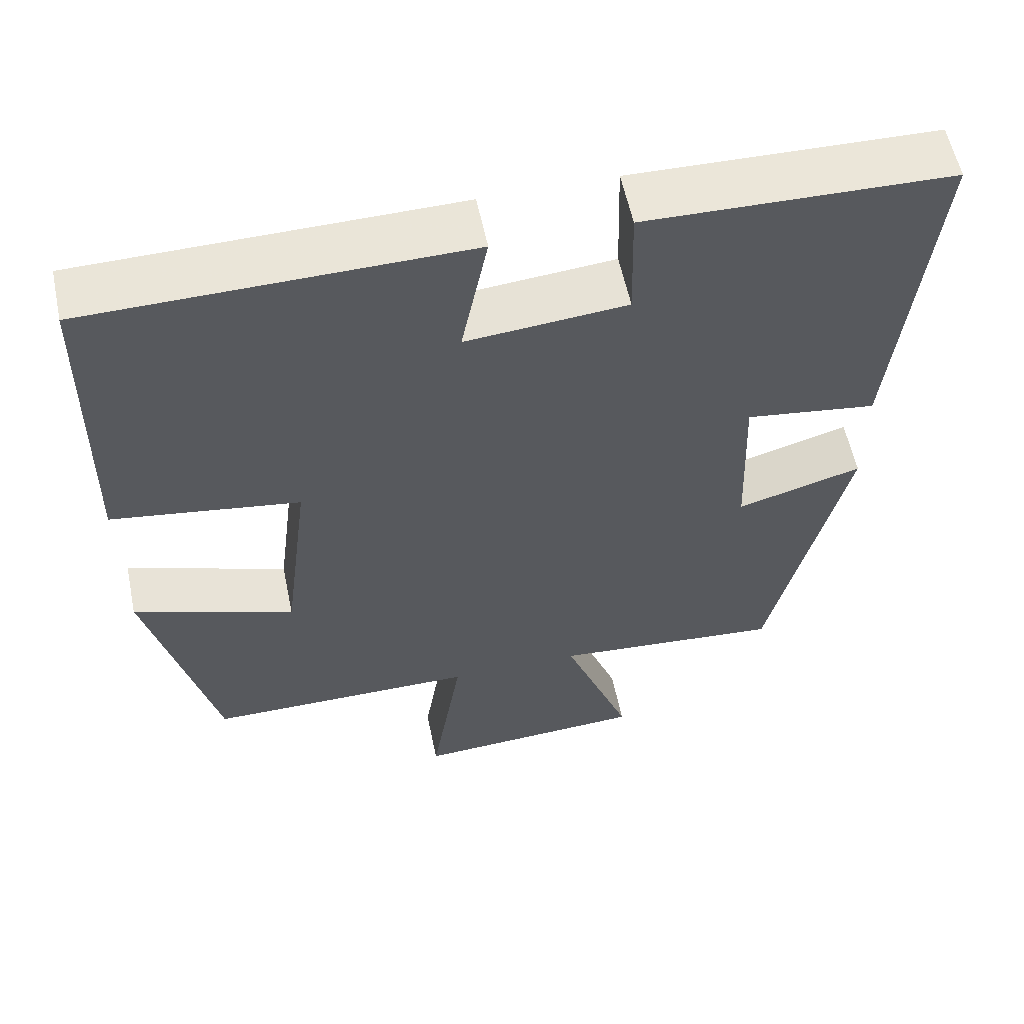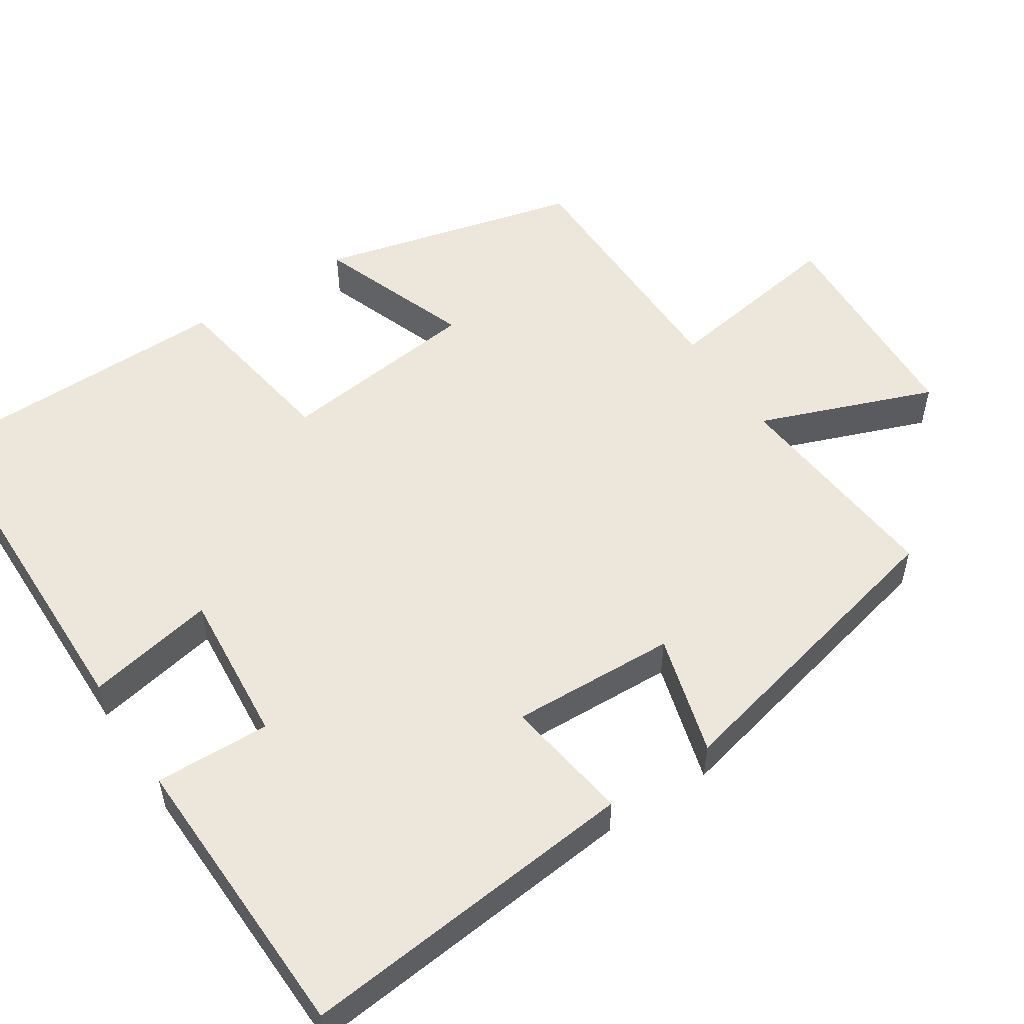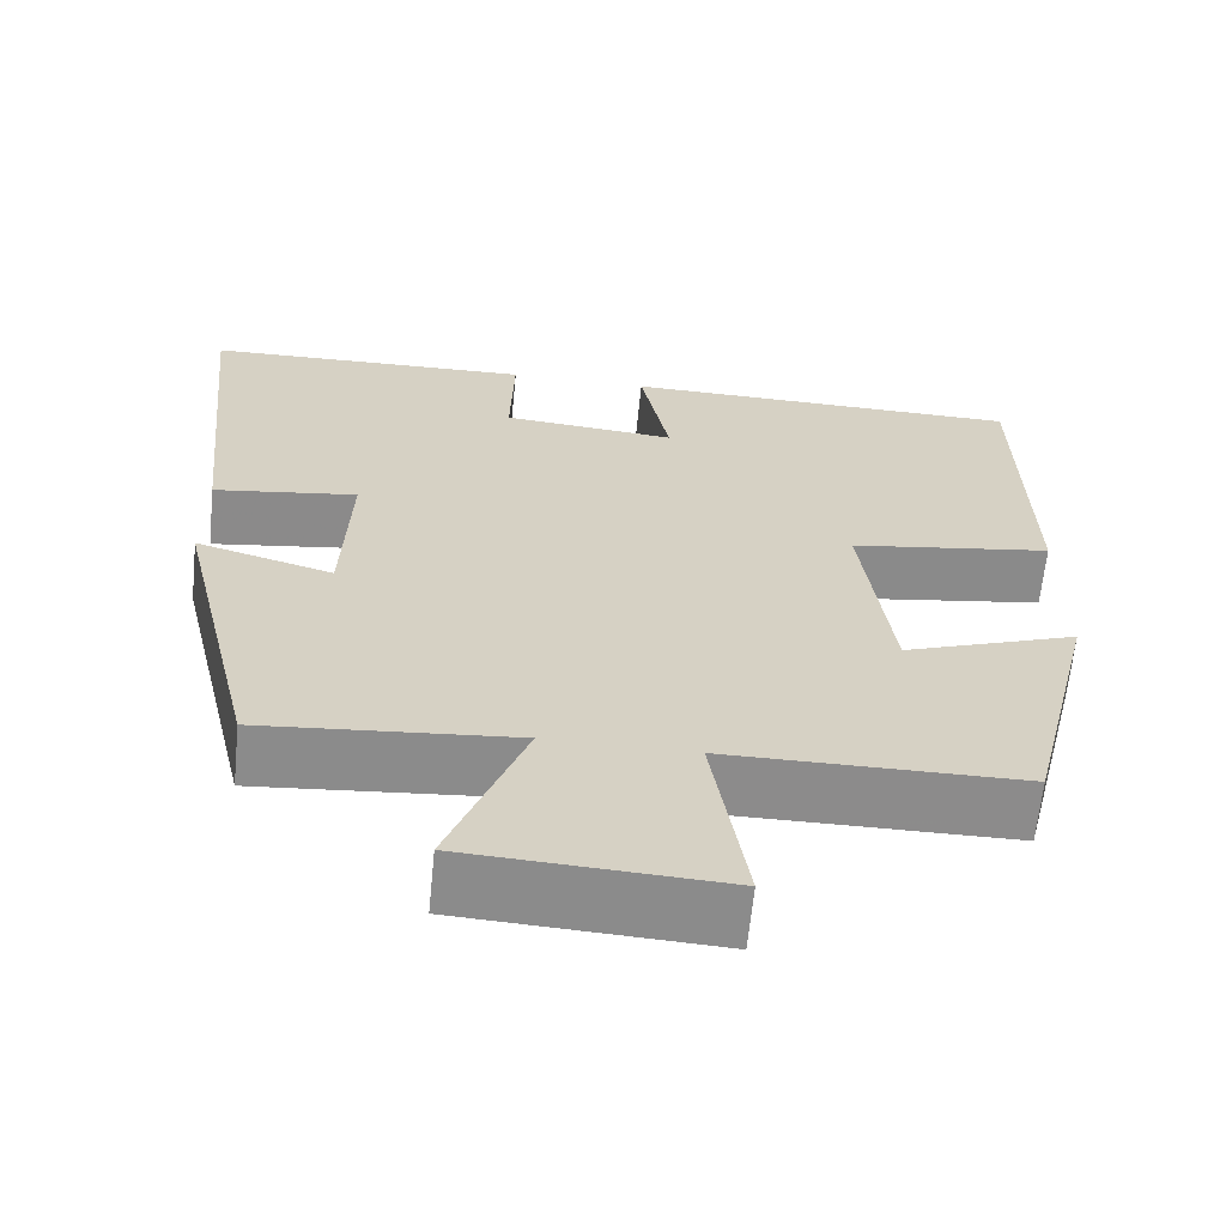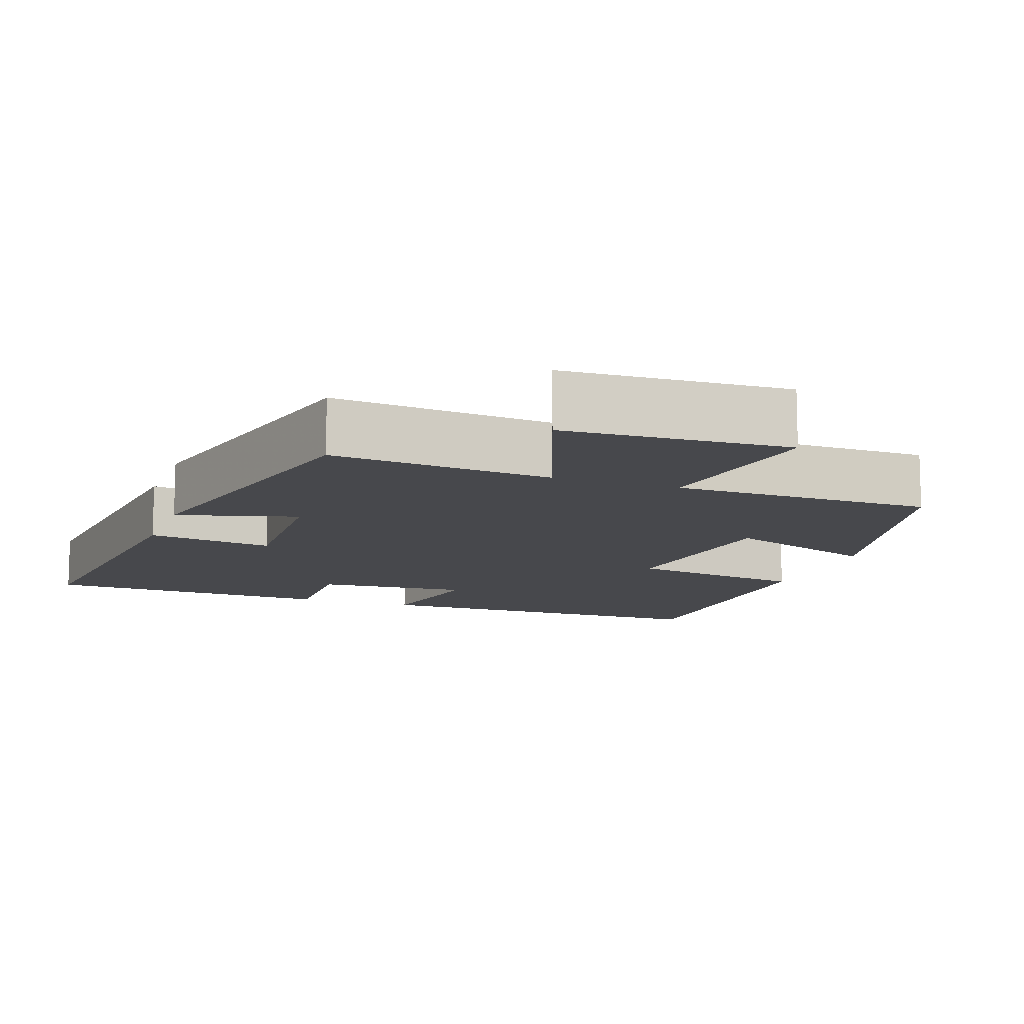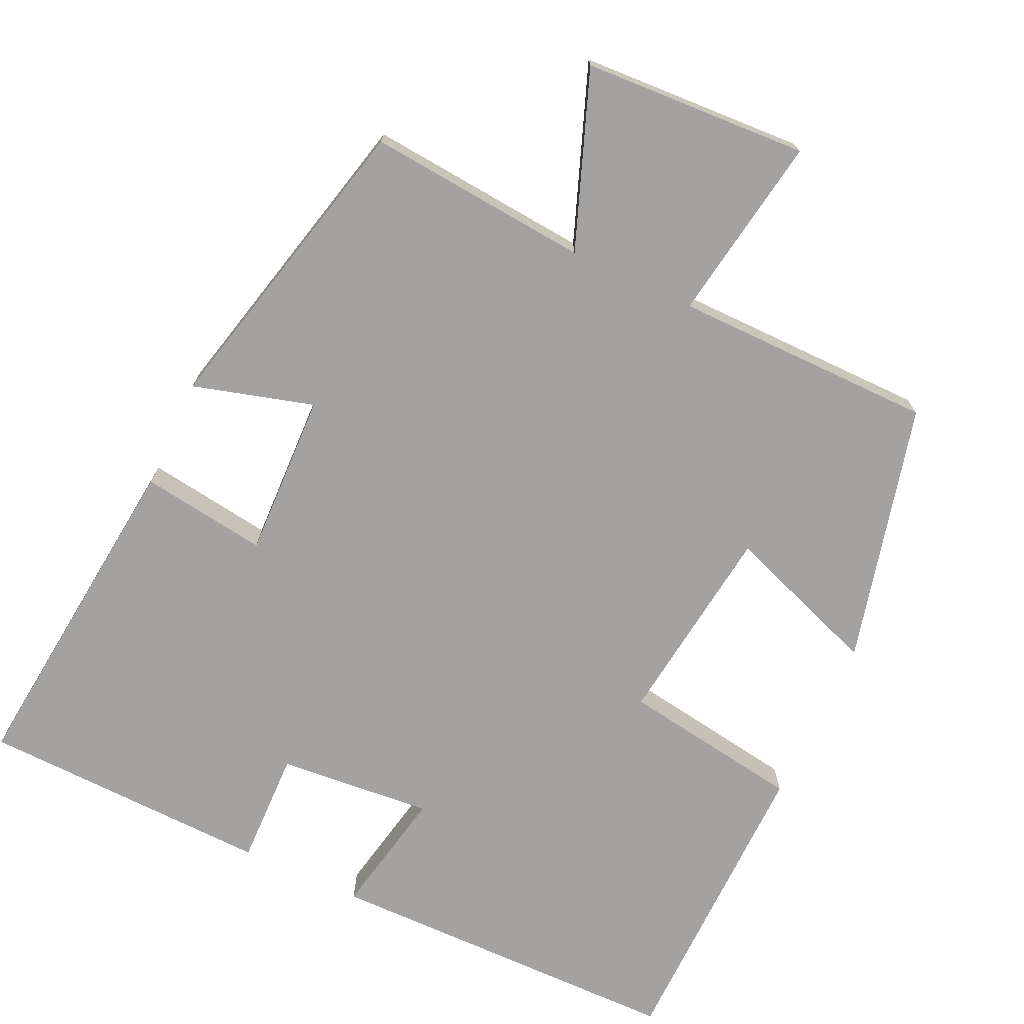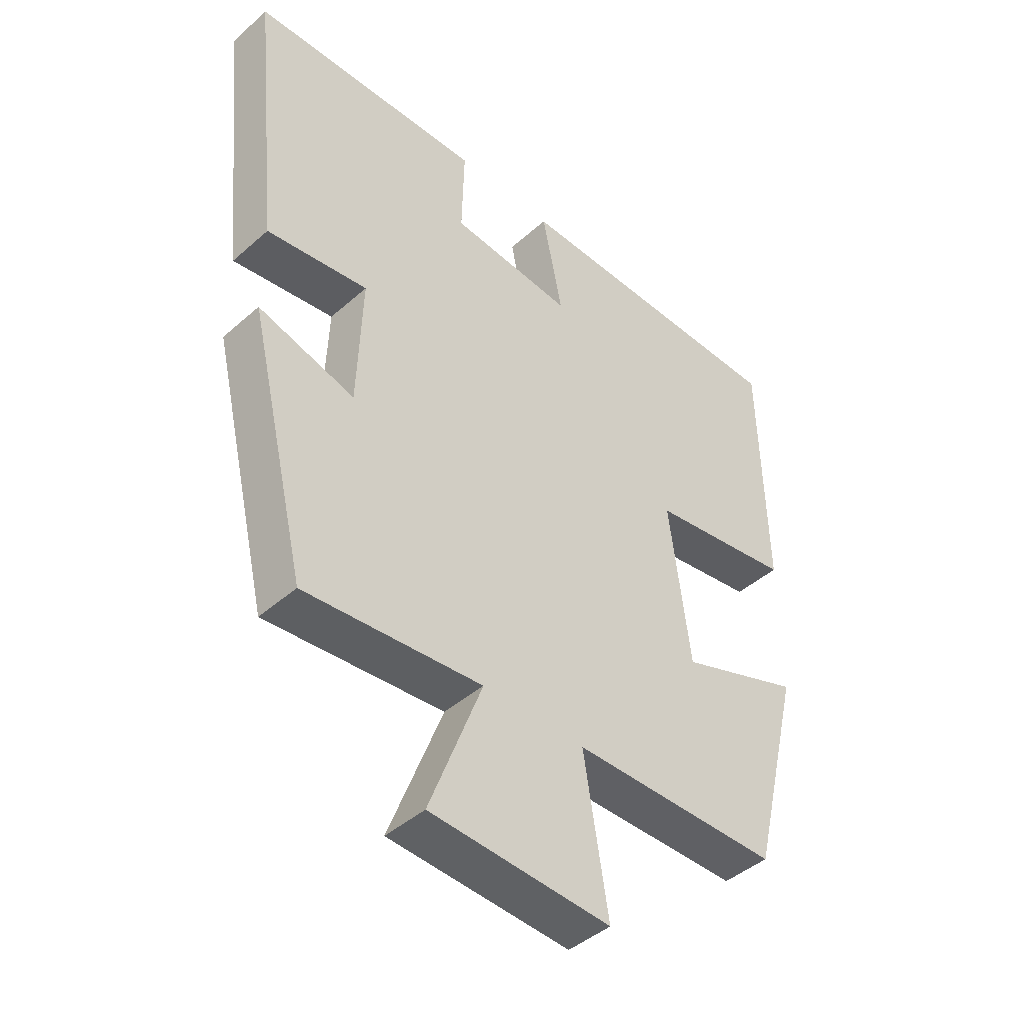
<metadata>
{"format":"obj","ext":"obj","renderer":"f3d","projection":"perspective","resolution":1024,"background":"white","views":[{"elev":57.8,"azim":-11.8,"up":"+Z"},{"elev":53.1,"azim":56.8,"up":"+Y"},{"elev":-64.0,"azim":174.3,"up":"+Z"},{"elev":-11.6,"azim":160.2,"up":"+Y"},{"elev":-72.7,"azim":155.0,"up":"+Y"},{"elev":-44.1,"azim":135.8,"up":"+Z"}]}
</metadata>
<code>
v 0.547 0.07 0.489
v 0.5 0.07 0.037
v 0.331 0.07 0.061
v 0.339 0.07 -0.159
v 0.5 0.07 -0.113
v 0.402 0.07 -0.526
v 0.106 0.07 -0.5
v 0.194 0.07 -0.733
v -0.106 0.07 -0.749
v -0.066 0.07 -0.5
v -0.414 0.07 -0.498
v -0.5 0.07 -0.15
v -0.293 0.07 -0.225
v -0.259 0.07 0.045
v -0.5 0.07 0.082
v -0.493 0.07 0.494
v -0.011 0.07 0.5
v -0.045 0.07 0.329
v 0.161 0.07 0.347
v 0.157 0.07 0.5
v 0.547 0 0.489
v 0.5 0 0.037
v 0.331 0 0.061
v 0.339 0 -0.159
v 0.5 0 -0.113
v 0.402 0 -0.526
v 0.106 0 -0.5
v 0.194 0 -0.733
v -0.106 0 -0.749
v -0.066 0 -0.5
v -0.414 0 -0.498
v -0.5 0 -0.15
v -0.293 0 -0.225
v -0.259 0 0.045
v -0.5 0 0.082
v -0.493 0 0.494
v -0.011 0 0.5
v -0.045 0 0.329
v 0.161 0 0.347
v 0.157 0 0.5
f 1 2 3
f 20 1 3
f 19 20 3
f 18 19 3 4
f 16 17 18
f 15 16 18
f 14 15 18
f 13 14 18 4
f 10 11 12 13
f 10 13 4
f 7 8 9 10
f 7 10 4 5
f 5 6 7
f 23 22 21
f 23 21 40
f 23 40 39
f 24 23 39 38
f 38 37 36
f 38 36 35
f 38 35 34
f 24 38 34 33
f 33 32 31 30
f 24 33 30
f 30 29 28 27
f 25 24 30 27
f 27 26 25
f 1 21 22 2
f 2 22 23 3
f 3 23 24 4
f 4 24 25 5
f 5 25 26 6
f 6 26 27 7
f 7 27 28 8
f 8 28 29 9
f 9 29 30 10
f 10 30 31 11
f 11 31 32 12
f 12 32 33 13
f 13 33 34 14
f 14 34 35 15
f 15 35 36 16
f 16 36 37 17
f 17 37 38 18
f 18 38 39 19
f 19 39 40 20
f 20 40 21 1

</code>
